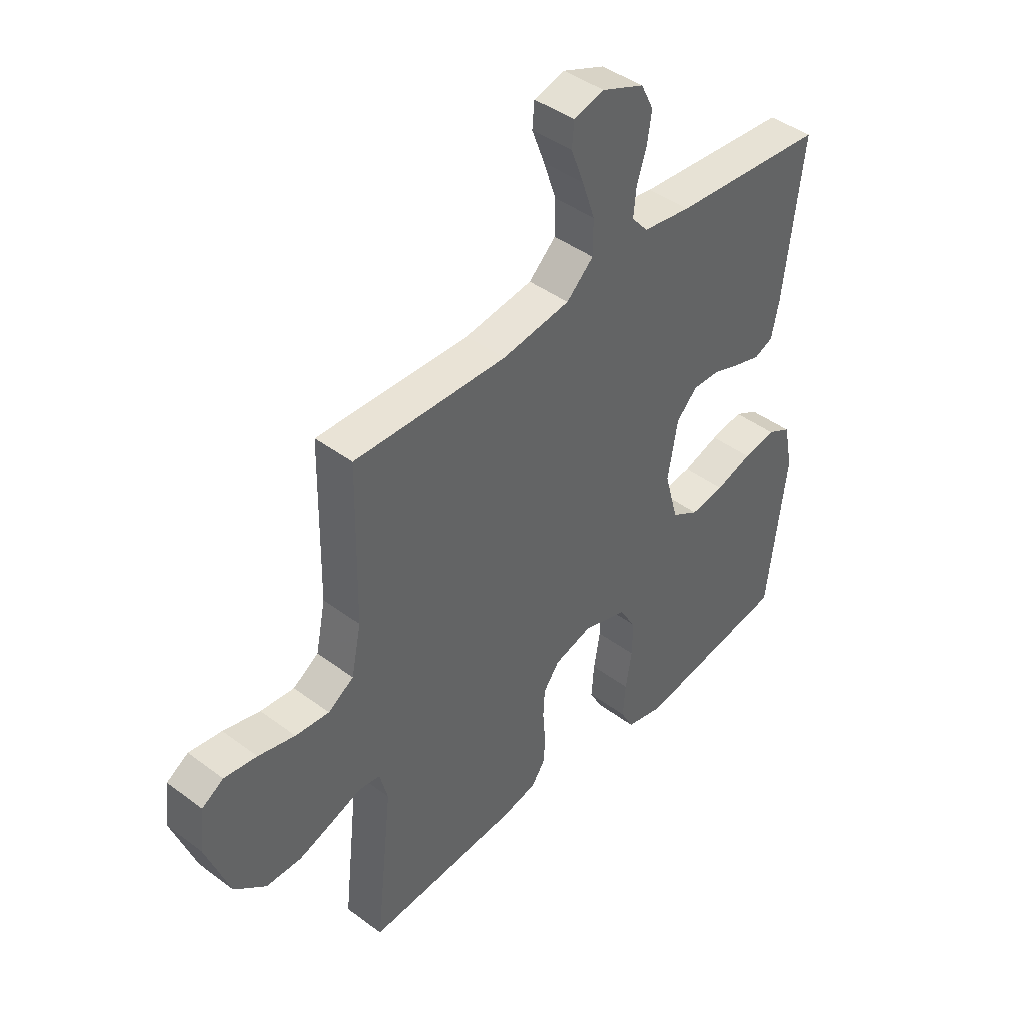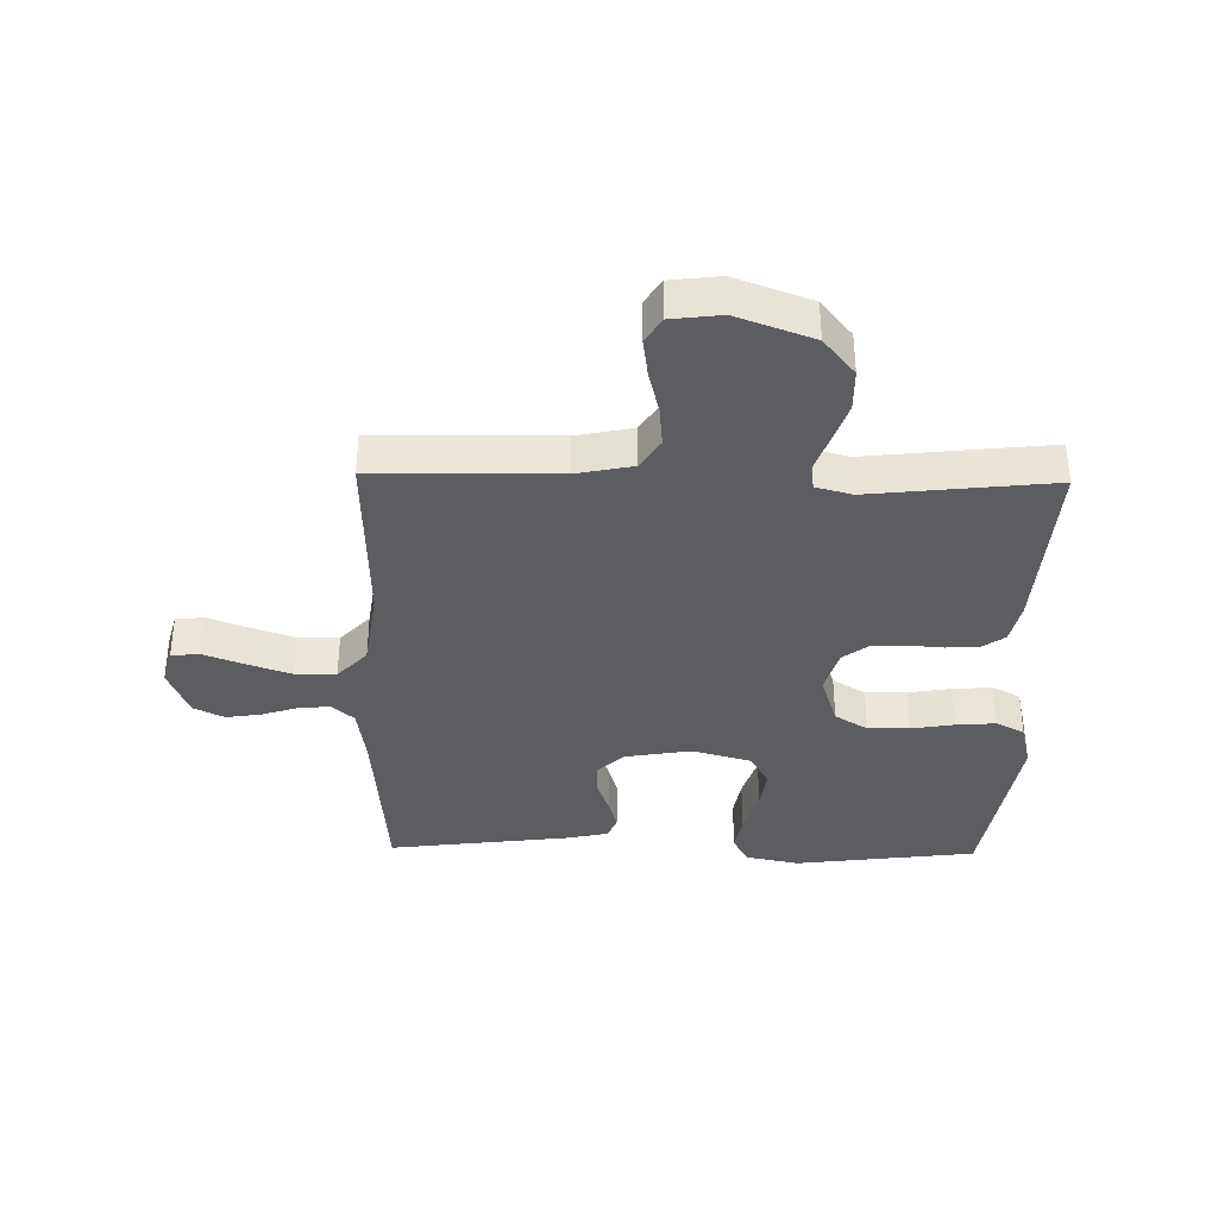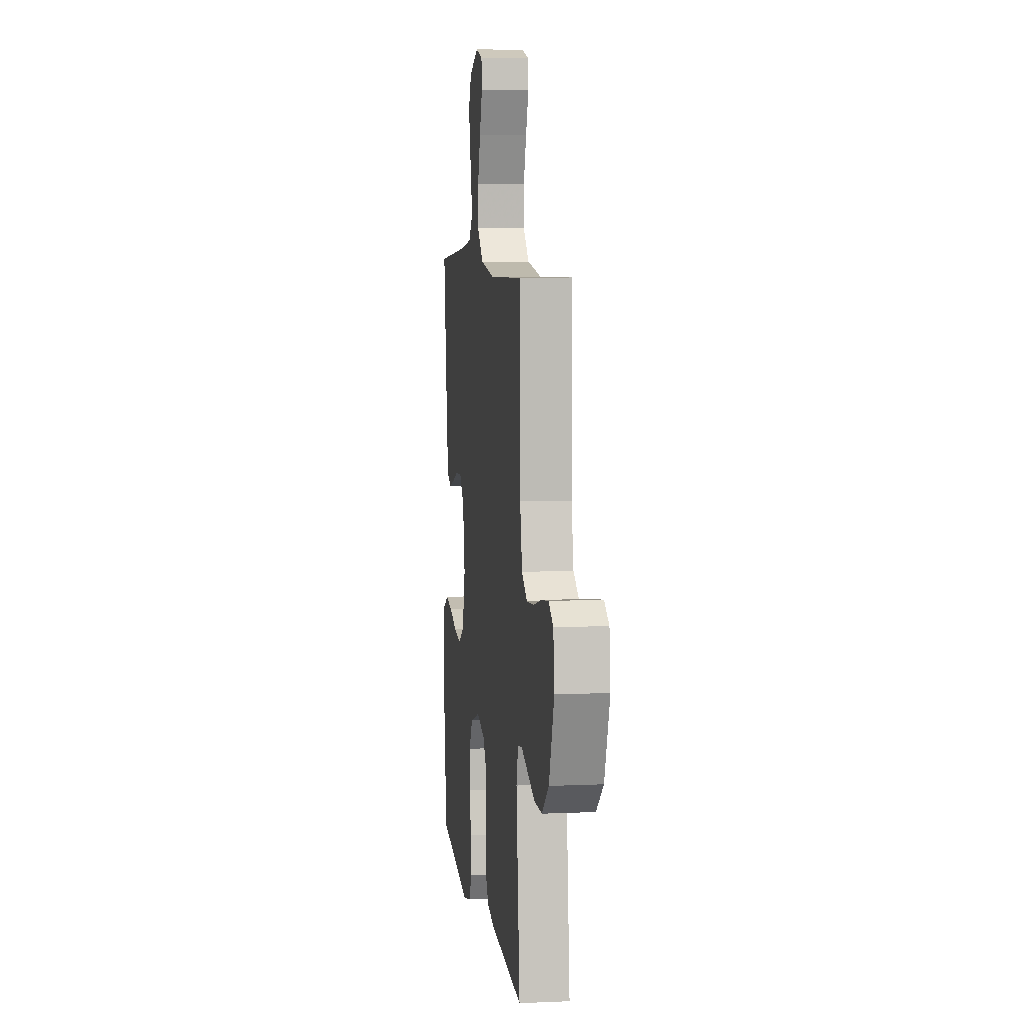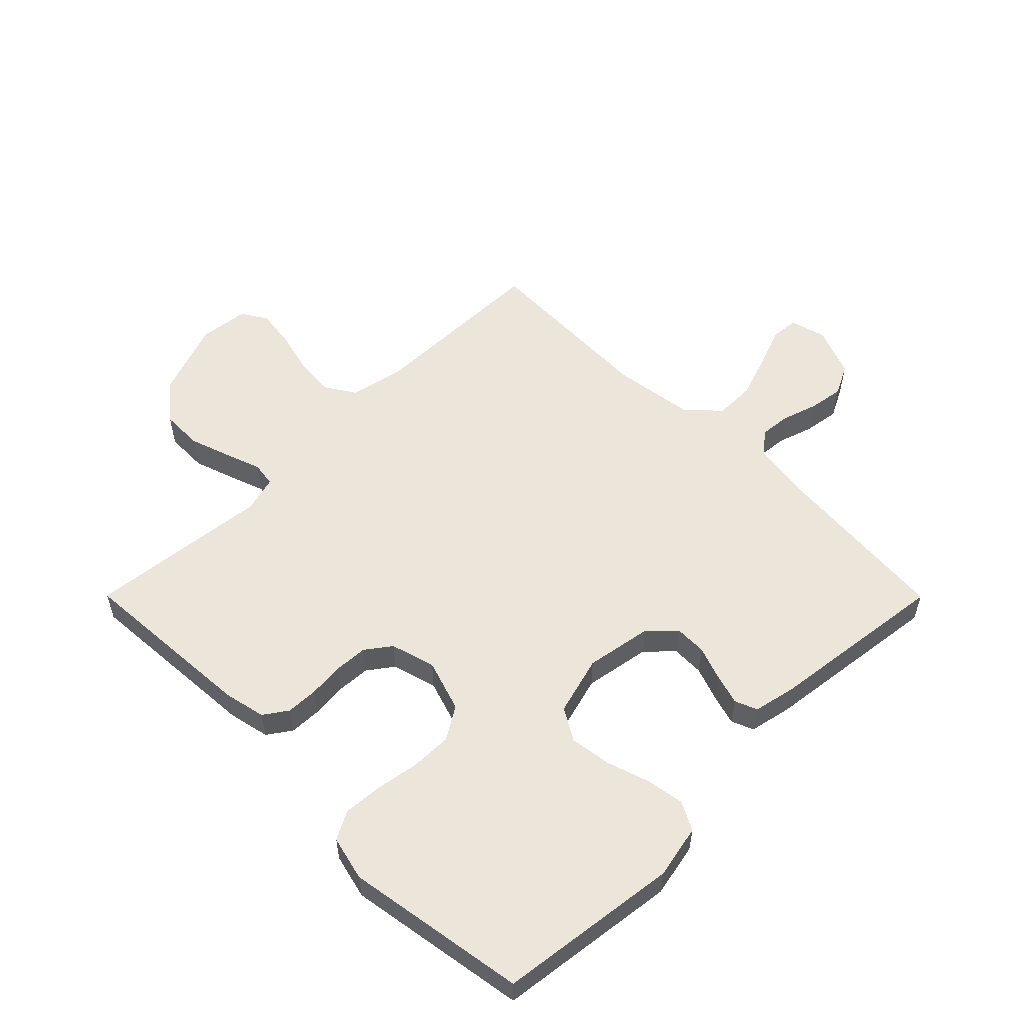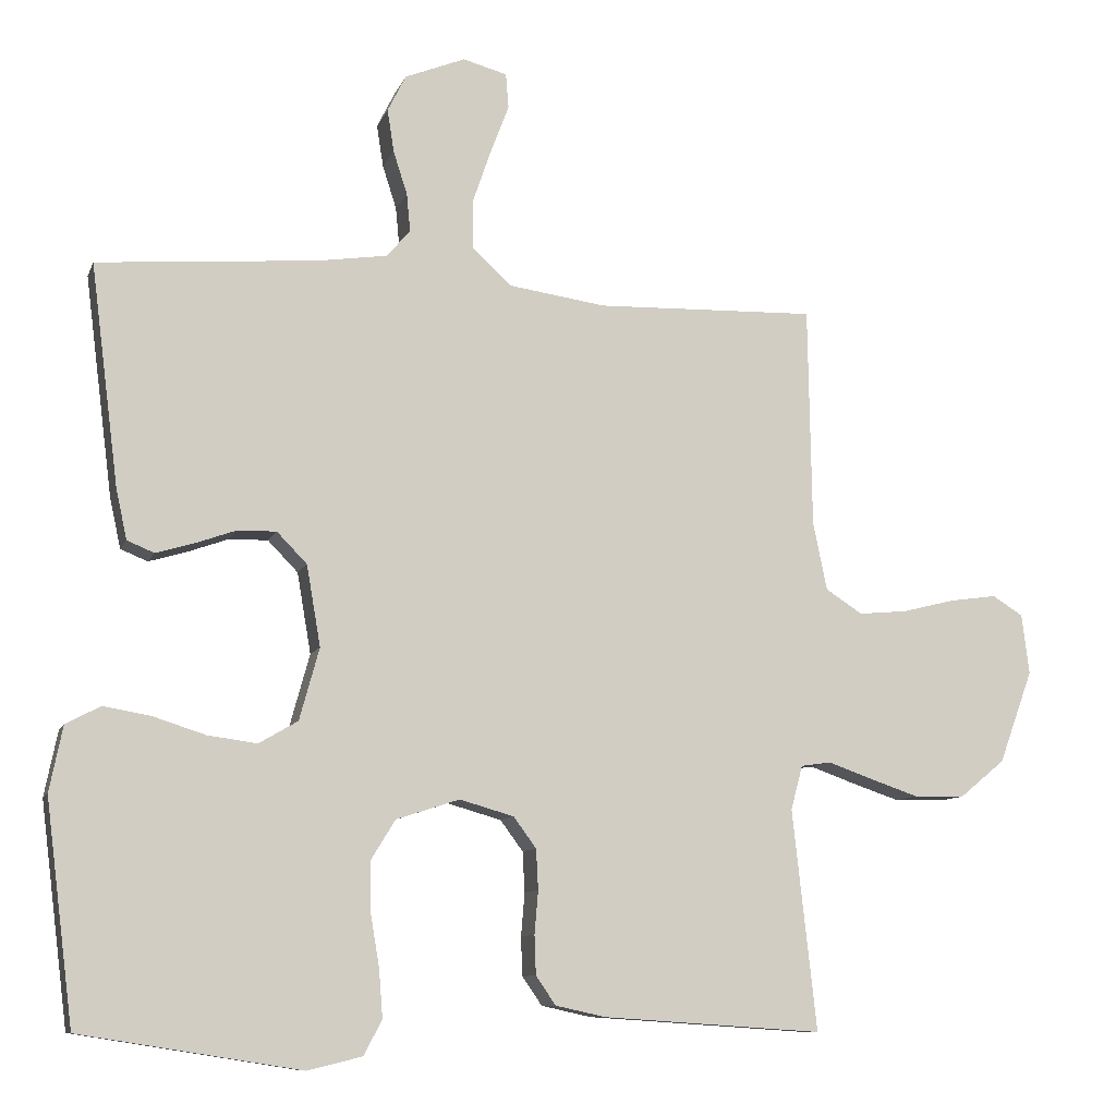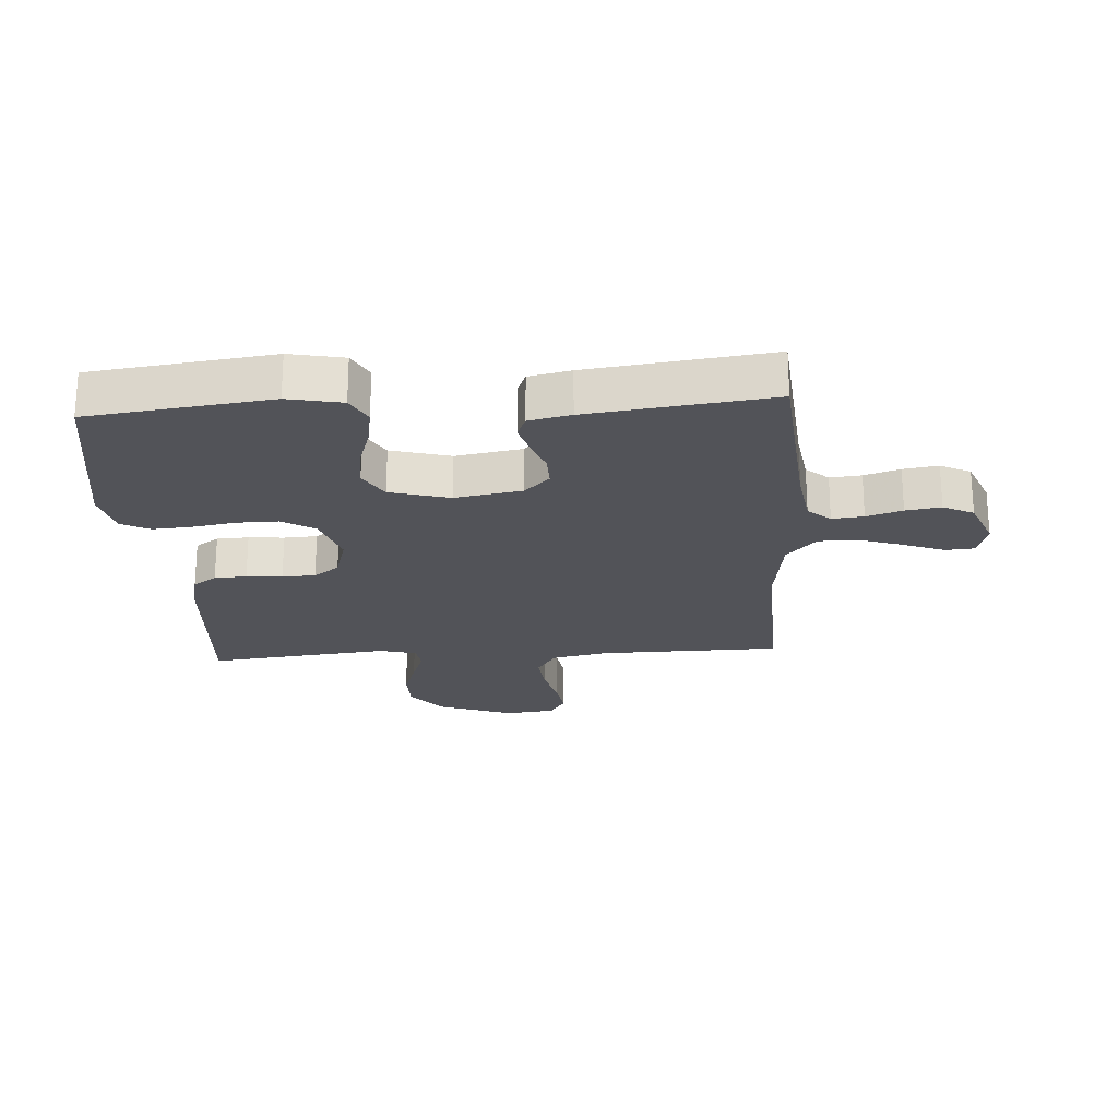
<metadata>
{"format":"obj","ext":"obj","renderer":"f3d","projection":"perspective","resolution":1024,"background":"white","views":[{"elev":43.0,"azim":131.5,"up":"+Z"},{"elev":-36.8,"azim":88.9,"up":"+Y"},{"elev":7.2,"azim":82.7,"up":"+Z"},{"elev":55.5,"azim":-134.9,"up":"+Y"},{"elev":-9.5,"azim":-15.6,"up":"+Z"},{"elev":-22.6,"azim":-86.3,"up":"+Y"}]}
</metadata>
<code>
v 0.5 0.07 -0.5
v 0.2 0.07 -0.48
v 0.132 0.07 -0.465
v 0.105 0.07 -0.426
v 0.103 0.07 -0.373
v 0.108 0.07 -0.314
v 0.105 0.07 -0.259
v 0.074 0.07 -0.217
v 0 0.07 -0.196
v -0.086 0.07 -0.224
v -0.119 0.07 -0.278
v -0.118 0.07 -0.346
v -0.106 0.07 -0.418
v -0.101 0.07 -0.483
v -0.126 0.07 -0.53
v -0.2 0.07 -0.548
v -0.5 0.07 -0.5
v -0.538 0.07 -0.2
v -0.52 0.07 -0.111
v -0.473 0.07 -0.086
v -0.409 0.07 -0.097
v -0.337 0.07 -0.12
v -0.27 0.07 -0.129
v -0.217 0.07 -0.098
v -0.19 0.07 0
v -0.209 0.07 0.11
v -0.25 0.07 0.152
v -0.303 0.07 0.151
v -0.359 0.07 0.131
v -0.41 0.07 0.116
v -0.447 0.07 0.131
v -0.462 0.07 0.2
v -0.5 0.07 0.5
v -0.2 0.07 0.525
v -0.106 0.07 0.539
v -0.074 0.07 0.576
v -0.079 0.07 0.628
v -0.098 0.07 0.687
v -0.107 0.07 0.745
v -0.082 0.07 0.795
v 0 0.07 0.828
v 0.06 0.07 0.812
v 0.064 0.07 0.765
v 0.039 0.07 0.699
v 0.014 0.07 0.626
v 0.014 0.07 0.559
v 0.067 0.07 0.51
v 0.2 0.07 0.491
v 0.5 0.07 0.5
v 0.505 0.07 0.2
v 0.524 0.07 0.107
v 0.574 0.07 0.075
v 0.64 0.07 0.081
v 0.712 0.07 0.099
v 0.776 0.07 0.108
v 0.818 0.07 0.082
v 0.828 0.07 0
v 0.782 0.07 -0.126
v 0.72 0.07 -0.177
v 0.651 0.07 -0.178
v 0.583 0.07 -0.155
v 0.524 0.07 -0.134
v 0.483 0.07 -0.14
v 0.467 0.07 -0.2
v 0.5 0 -0.5
v 0.2 0 -0.48
v 0.132 0 -0.465
v 0.105 0 -0.426
v 0.103 0 -0.373
v 0.108 0 -0.314
v 0.105 0 -0.259
v 0.074 0 -0.217
v 0 0 -0.196
v -0.086 0 -0.224
v -0.119 0 -0.278
v -0.118 0 -0.346
v -0.106 0 -0.418
v -0.101 0 -0.483
v -0.126 0 -0.53
v -0.2 0 -0.548
v -0.5 0 -0.5
v -0.538 0 -0.2
v -0.52 0 -0.111
v -0.473 0 -0.086
v -0.409 0 -0.097
v -0.337 0 -0.12
v -0.27 0 -0.129
v -0.217 0 -0.098
v -0.19 0 0
v -0.209 0 0.11
v -0.25 0 0.152
v -0.303 0 0.151
v -0.359 0 0.131
v -0.41 0 0.116
v -0.447 0 0.131
v -0.462 0 0.2
v -0.5 0 0.5
v -0.2 0 0.525
v -0.106 0 0.539
v -0.074 0 0.576
v -0.079 0 0.628
v -0.098 0 0.687
v -0.107 0 0.745
v -0.082 0 0.795
v 0 0 0.828
v 0.06 0 0.812
v 0.064 0 0.765
v 0.039 0 0.699
v 0.014 0 0.626
v 0.014 0 0.559
v 0.067 0 0.51
v 0.2 0 0.491
v 0.5 0 0.5
v 0.505 0 0.2
v 0.524 0 0.107
v 0.574 0 0.075
v 0.64 0 0.081
v 0.712 0 0.099
v 0.776 0 0.108
v 0.818 0 0.082
v 0.828 0 0
v 0.782 0 -0.126
v 0.72 0 -0.177
v 0.651 0 -0.178
v 0.583 0 -0.155
v 0.524 0 -0.134
v 0.483 0 -0.14
v 0.467 0 -0.2
f 59 60 61 62
f 57 58 59 62
f 57 62 63
f 56 57 63
f 53 54 55 56
f 52 53 56 63
f 51 52 63
f 50 51 63 64
f 48 49 50 64
f 41 42 43 44
f 41 44 45
f 40 41 45 46
f 37 38 39 40
f 36 37 40 46
f 31 32 33 34
f 31 34 35
f 28 29 30 31
f 28 31 35 36
f 19 20 21 22
f 19 22 23
f 18 19 23
f 17 18 23
f 16 17 23 24
f 12 13 14 15
f 11 12 15 16
f 3 4 5 6
f 3 6 7
f 2 3 7
f 1 2 7
f 47 48 64 1
f 27 28 36 46
f 26 27 46 47
f 25 26 47 1
f 11 16 24 25
f 10 11 25
f 9 10 25
f 8 9 25
f 1 7 8
f 1 8 25
f 126 125 124 123
f 126 123 122 121
f 127 126 121
f 127 121 120
f 120 119 118 117
f 127 120 117 116
f 127 116 115
f 128 127 115 114
f 128 114 113 112
f 108 107 106 105
f 109 108 105
f 110 109 105 104
f 104 103 102 101
f 110 104 101 100
f 98 97 96 95
f 99 98 95
f 95 94 93 92
f 100 99 95 92
f 86 85 84 83
f 87 86 83
f 87 83 82
f 87 82 81
f 88 87 81 80
f 79 78 77 76
f 80 79 76 75
f 70 69 68 67
f 71 70 67
f 71 67 66
f 71 66 65
f 65 128 112 111
f 110 100 92 91
f 111 110 91 90
f 65 111 90 89
f 89 88 80 75
f 89 75 74
f 89 74 73
f 89 73 72
f 72 71 65
f 89 72 65
f 1 65 66 2
f 2 66 67 3
f 3 67 68 4
f 4 68 69 5
f 5 69 70 6
f 6 70 71 7
f 7 71 72 8
f 8 72 73 9
f 9 73 74 10
f 10 74 75 11
f 11 75 76 12
f 12 76 77 13
f 13 77 78 14
f 14 78 79 15
f 15 79 80 16
f 16 80 81 17
f 17 81 82 18
f 18 82 83 19
f 19 83 84 20
f 20 84 85 21
f 21 85 86 22
f 22 86 87 23
f 23 87 88 24
f 24 88 89 25
f 25 89 90 26
f 26 90 91 27
f 27 91 92 28
f 28 92 93 29
f 29 93 94 30
f 30 94 95 31
f 31 95 96 32
f 32 96 97 33
f 33 97 98 34
f 34 98 99 35
f 35 99 100 36
f 36 100 101 37
f 37 101 102 38
f 38 102 103 39
f 39 103 104 40
f 40 104 105 41
f 41 105 106 42
f 42 106 107 43
f 43 107 108 44
f 44 108 109 45
f 45 109 110 46
f 46 110 111 47
f 47 111 112 48
f 48 112 113 49
f 49 113 114 50
f 50 114 115 51
f 51 115 116 52
f 52 116 117 53
f 53 117 118 54
f 54 118 119 55
f 55 119 120 56
f 56 120 121 57
f 57 121 122 58
f 58 122 123 59
f 59 123 124 60
f 60 124 125 61
f 61 125 126 62
f 62 126 127 63
f 63 127 128 64
f 64 128 65 1

</code>
